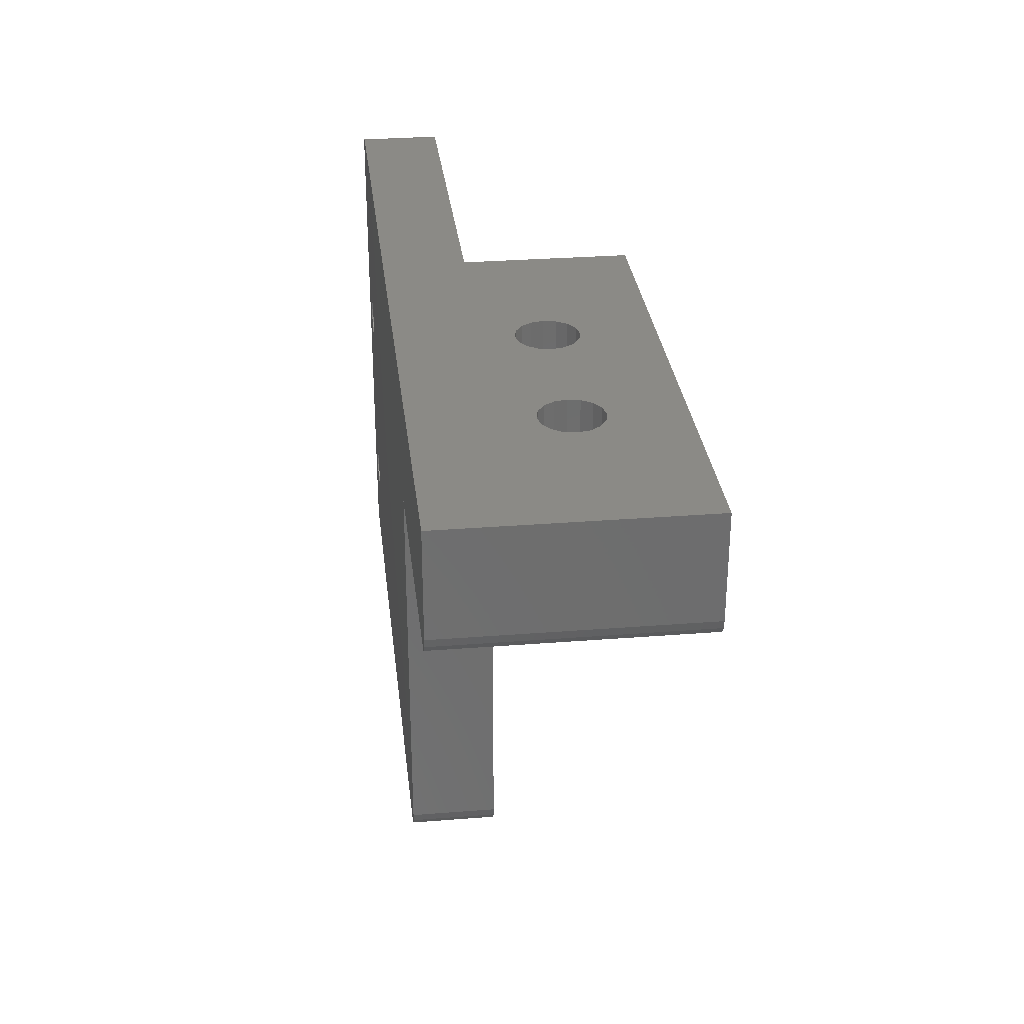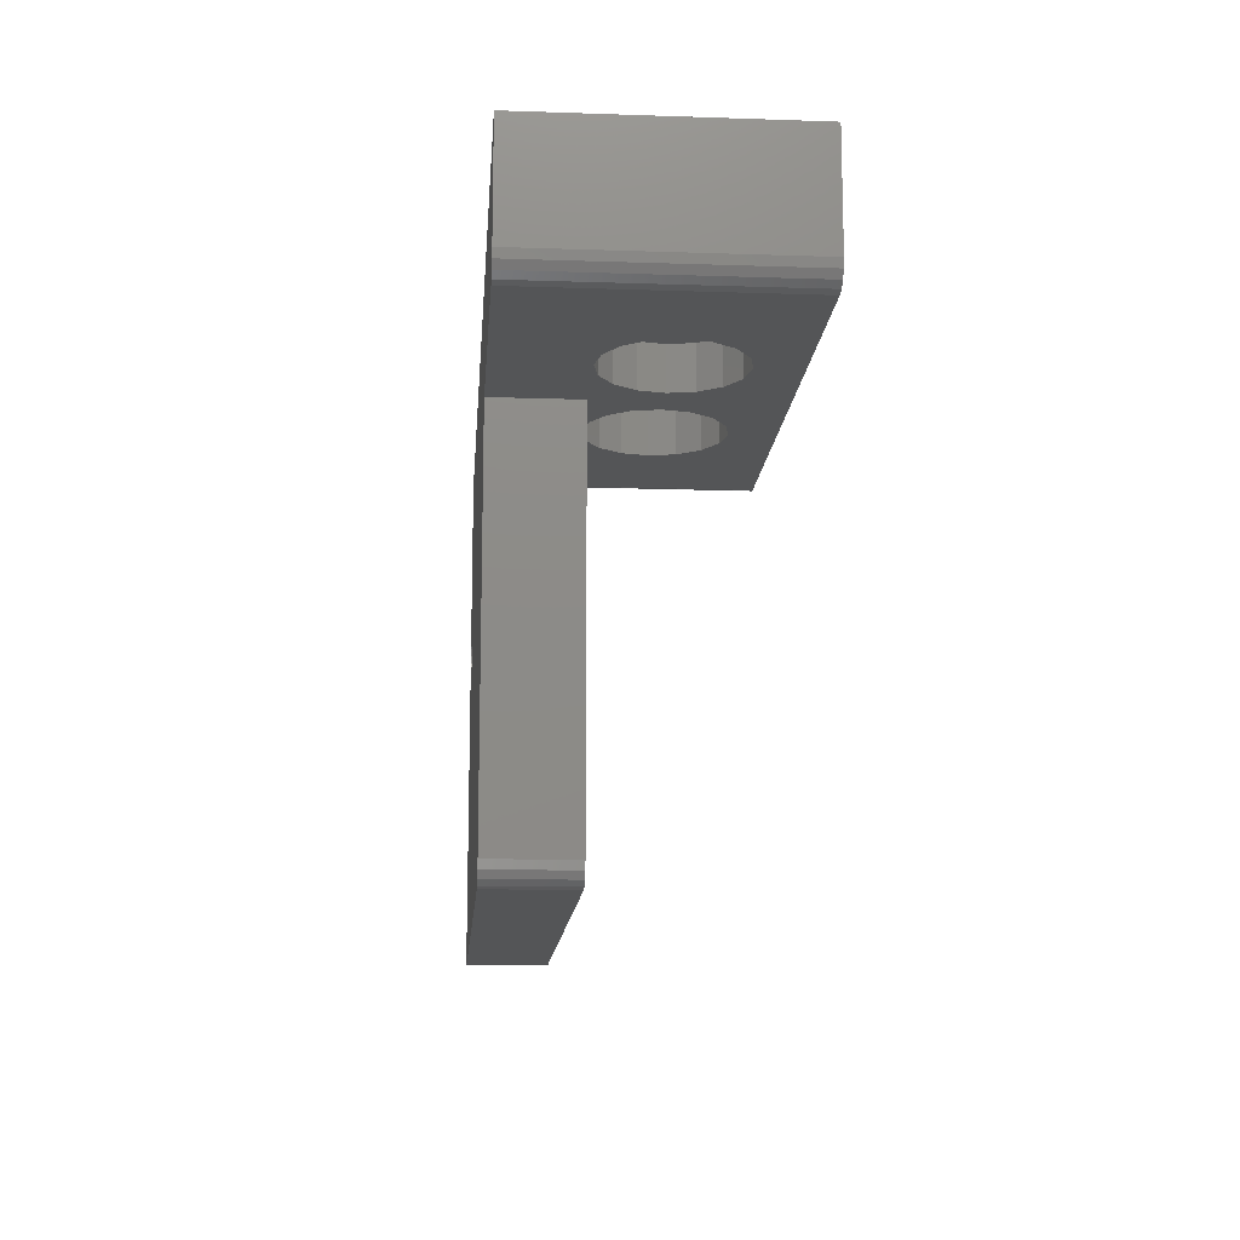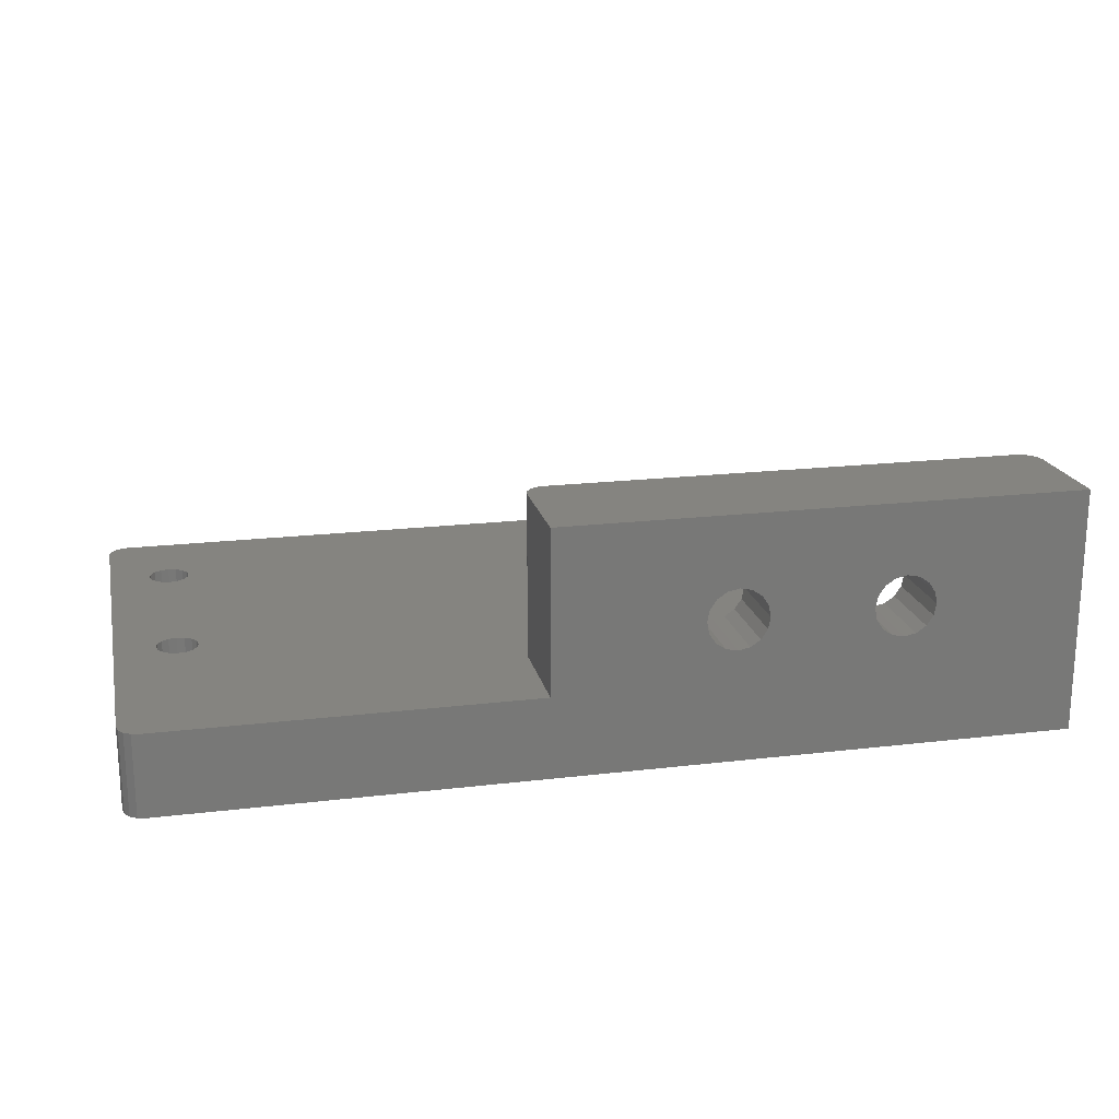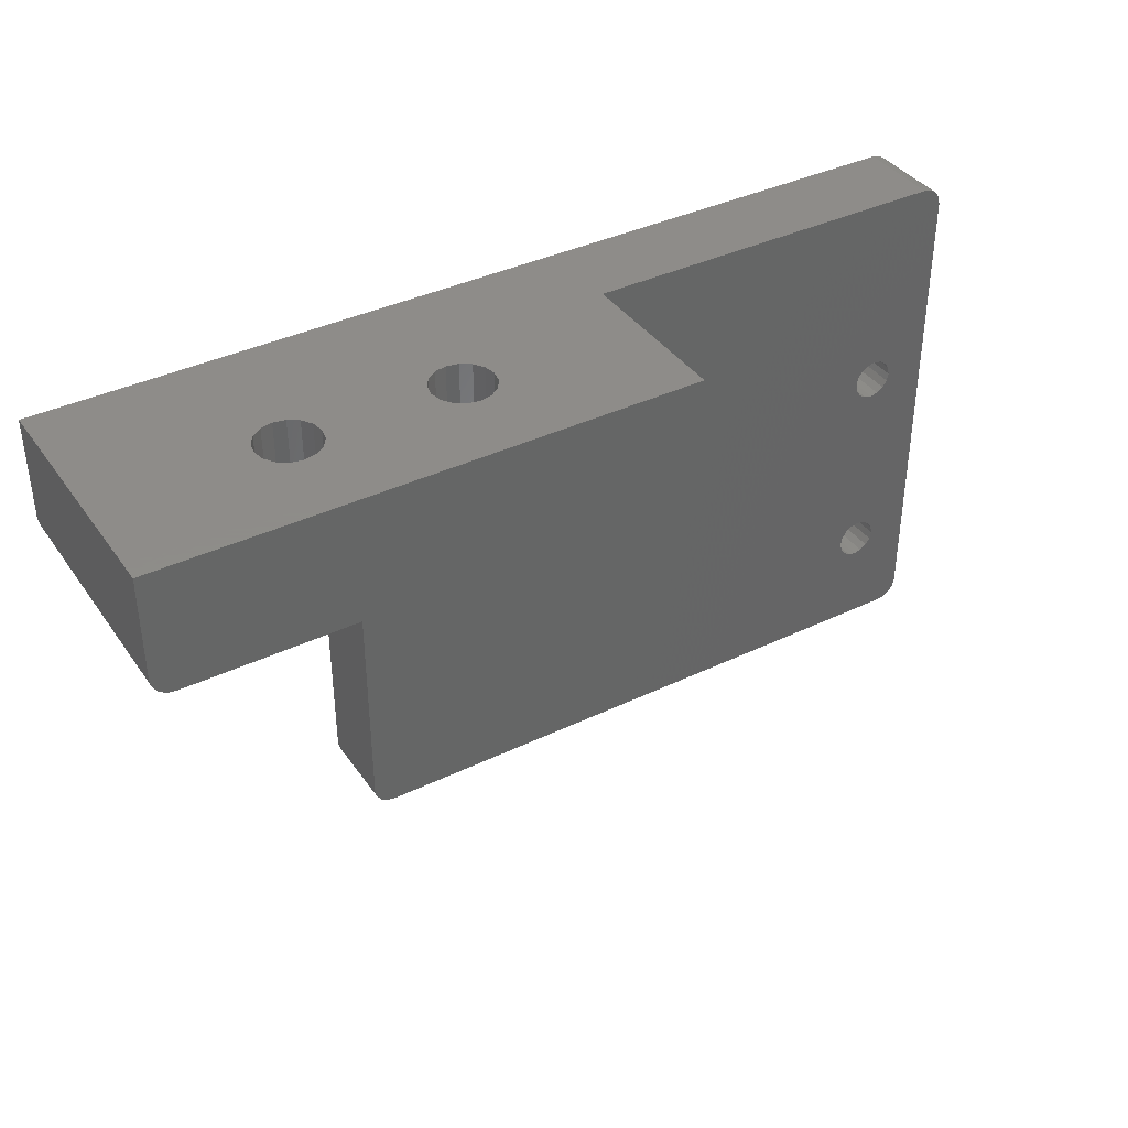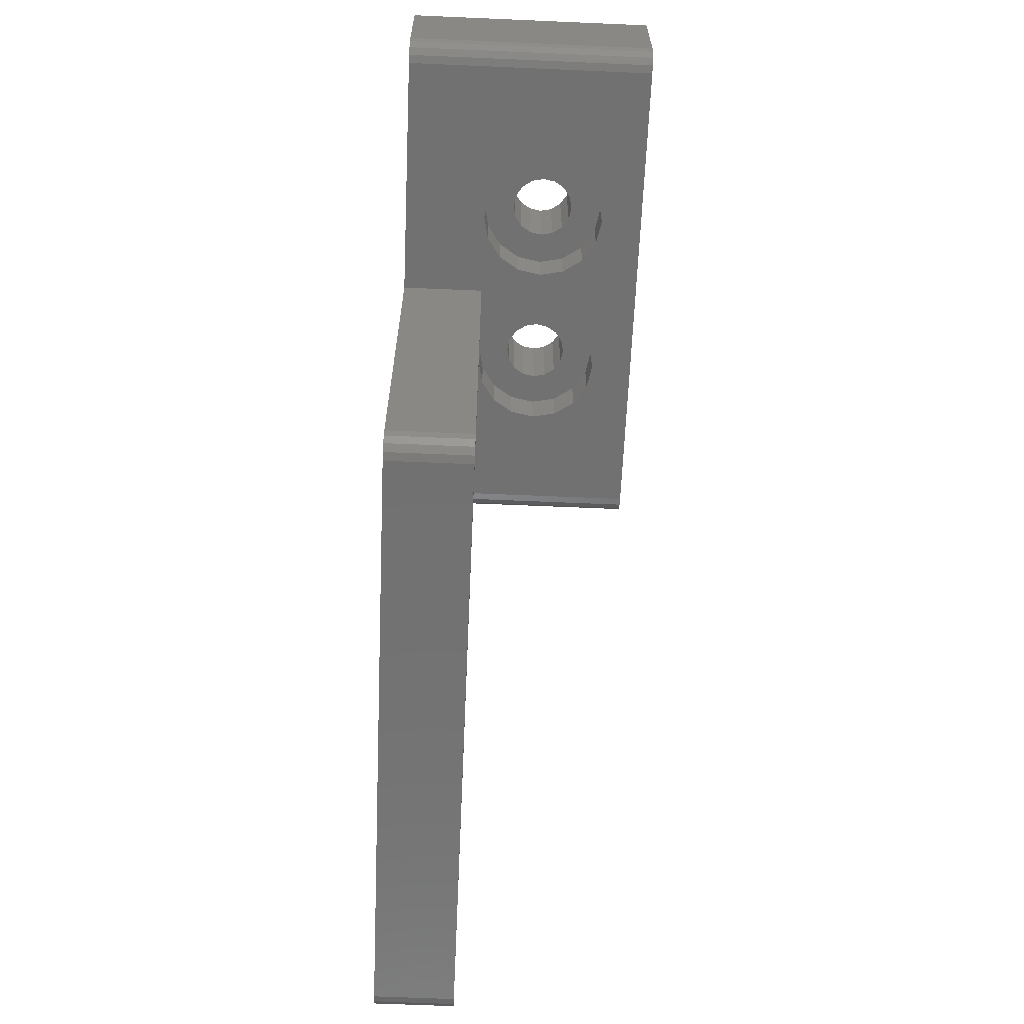
<metadata>
{"format":"stl","ext":"stl","renderer":"f3d","projection":"perspective","resolution":1024,"background":"white","views":[{"elev":30.4,"azim":-96.5,"up":"+Y"},{"elev":-13.6,"azim":-94.3,"up":"+Y"},{"elev":19.4,"azim":167.4,"up":"+Z"},{"elev":38.4,"azim":-31.2,"up":"+Y"},{"elev":-63.4,"azim":-92.5,"up":"+Y"}]}
</metadata>
<code>
# stl→obj: 249 verts, 510 faces
v -12.7 7.5 -6
v -12.7 12.5 6
v -12.7 12.5 -6
v -12.7 7.5 6
v -12.62 7.117 -6
v -12.62 7.117 6
v 11.7 6.5 6
v 12.7 7.5 6
v 12.7 12.5 6
v 12.62 7.117 6
v 12.41 6.793 6
v 12.08 6.576 6
v -11.7 6.5 6
v -12.08 6.576 6
v -12.41 6.793 6
v 12.7 12.5 -2
v 12.7 7.5 -2
v 30.7 12.5 -2
v 30.7 12.5 -6
v 3.426 12.5 2.386
v -4 12.5 2.5
v 4 12.5 2.5
v -3.426 12.5 2.386
v 2.939 12.5 2.061
v -2.939 12.5 2.061
v 2.614 12.5 1.574
v -2.614 12.5 1.574
v 2.5 12.5 1
v -2.5 12.5 1
v 2.614 12.5 0.426
v -2.614 12.5 0.426
v 2.939 12.5 -0.06066
v -2.939 12.5 -0.06066
v 3.426 12.5 -0.3858
v -3.426 12.5 -0.3858
v 4 12.5 -0.5
v 4.574 12.5 2.386
v 5.061 12.5 2.061
v 5.386 12.5 1.574
v 5.5 12.5 1
v 5.386 12.5 0.426
v 4.574 12.5 -0.3858
v 5.061 12.5 -0.06066
v -4.574 12.5 2.386
v -5.061 12.5 2.061
v -5.386 12.5 1.574
v -5.5 12.5 1
v -5.386 12.5 0.426
v -5.061 12.5 -0.06066
v -4.574 12.5 -0.3858
v -4 12.5 -0.5
v 29.62 2.117 -6
v 31.7 -11.5 -6
v 29.62 -7.117 -6
v 29.7 2.5 -6
v 29.41 -6.793 -6
v 29.41 1.793 -6
v 29.08 -6.576 -6
v 29.08 1.576 -6
v 28.7 -6.5 -6
v 28.7 1.5 -6
v 28.32 -6.576 -6
v 28.32 1.576 -6
v 27.99 -6.793 -6
v 27.99 1.793 -6
v 27.78 -7.117 -6
v 27.78 2.117 -6
v 1 -12.5 -6
v 27.7 -7.5 -6
v 30.7 -12.5 -6
v 31.62 -11.88 -6
v 31.7 11.5 -6
v 31.41 -12.21 -6
v 29.62 2.883 -6
v 31.08 -12.42 -6
v 29.41 3.207 -6
v 29.08 -8.424 -6
v 29.08 3.424 -6
v 29.7 -7.5 -6
v 29.62 -7.883 -6
v 29.41 -8.207 -6
v 28.7 -8.5 -6
v 28.32 -8.424 -6
v 27.99 -8.207 -6
v 0 6.5 -6
v 27.78 -7.883 -6
v 28.7 3.5 -6
v 31.62 11.88 -6
v 31.41 12.21 -6
v 31.08 12.42 -6
v 28.32 3.424 -6
v 27.99 3.207 -6
v 27.78 2.883 -6
v 27.7 2.5 -6
v 0 -11.5 -6
v 0.6173 -12.42 -6
v 0.2929 -12.21 -6
v 0.07612 -11.88 -6
v -11.7 6.5 -6
v -12.08 6.576 -6
v -12.41 6.793 -6
v 12.08 6.576 -2
v 12.41 6.793 -2
v 11.7 6.5 -2
v -2.852 6.5 3.772
v 4 6.5 4
v -4 6.5 4
v 2.852 6.5 3.772
v -1.879 6.5 3.121
v 1.879 6.5 3.121
v -1.228 6.5 2.148
v 1.228 6.5 2.148
v -1 6.5 1
v 1 6.5 1
v -1.228 6.5 -0.148
v 1.228 6.5 -0.148
v 0 6.5 -2
v -1.879 6.5 -1.121
v -2.852 6.5 -1.772
v 1.879 6.5 -1.121
v -4 6.5 -2
v 2.852 6.5 -1.772
v 4 6.5 -2
v -5.148 6.5 3.772
v -6.121 6.5 3.121
v -6.772 6.5 2.148
v -7 6.5 1
v -6.772 6.5 -0.148
v -6.121 6.5 -1.121
v -5.148 6.5 -1.772
v 5.148 6.5 3.772
v 6.121 6.5 3.121
v 6.772 6.5 2.148
v 7 6.5 1
v 6.772 6.5 -0.148
v 6.121 6.5 -1.121
v 5.148 6.5 -1.772
v 12.62 7.117 -2
v 0 -11.5 -2
v 31.7 11.5 -2
v 31.62 11.88 -2
v 4 -12.5 -2
v 1 -12.5 -2
v 30.7 -12.5 -2
v 0.07612 -11.88 -2
v 0.2929 -12.21 -2
v 0.6173 -12.42 -2
v 29.62 -7.117 -2
v 31.7 -11.5 -2
v 29.62 2.117 -2
v 29.7 -7.5 -2
v 29.41 1.793 -2
v 29.41 -6.793 -2
v 29.08 1.576 -2
v 29.08 -6.576 -2
v 28.7 1.5 -2
v 28.7 -6.5 -2
v 28.32 1.576 -2
v 28.32 -6.576 -2
v 27.99 1.793 -2
v 27.99 -6.793 -2
v 27.78 2.117 -2
v 27.78 -7.117 -2
v 27.7 2.5 -2
v 29.7 2.5 -2
v 31.41 12.21 -2
v 31.08 12.42 -2
v 29.62 -7.883 -2
v 28.7 3.5 -2
v 29.41 -8.207 -2
v 29.08 -8.424 -2
v 29.62 2.883 -2
v 29.41 3.207 -2
v 29.08 3.424 -2
v 28.32 3.424 -2
v 27.99 3.207 -2
v 27.78 2.883 -2
v 31.62 -11.88 -2
v 31.41 -12.21 -2
v 31.08 -12.42 -2
v 28.7 -8.5 -2
v 28.32 -8.424 -2
v 27.99 -8.207 -2
v 27.78 -7.883 -2
v 27.7 -7.5 -2
v -2.5 8.5 1
v -2.614 8.5 1.574
v -2.939 8.5 2.061
v -5.386 8.5 1.574
v -5.5 8.5 1
v -4 8.5 2.5
v -3.426 8.5 2.386
v -4 8.5 -0.5
v -4.574 8.5 -0.3858
v -2.939 8.5 -0.06066
v -2.614 8.5 0.426
v -5.061 8.5 2.061
v -4.574 8.5 2.386
v -5.061 8.5 -0.06066
v -5.386 8.5 0.426
v -3.426 8.5 -0.3858
v -1.228 8.5 2.148
v -1 8.5 1
v -1.879 8.5 3.121
v -7 8.5 1
v -6.772 8.5 2.148
v -2.852 8.5 3.772
v -4 8.5 4
v -1.228 8.5 -0.148
v -5.148 8.5 -1.772
v -4 8.5 -2
v -2.852 8.5 -1.772
v -1.879 8.5 -1.121
v -6.121 8.5 -1.121
v -5.148 8.5 3.772
v -6.121 8.5 3.121
v -6.772 8.5 -0.148
v 5.5 8.5 1
v 5.386 8.5 1.574
v 5.061 8.5 2.061
v 3.426 8.5 2.386
v 4 8.5 2.5
v 2.5 8.5 1
v 2.614 8.5 0.426
v 4.574 8.5 2.386
v 2.939 8.5 -0.06066
v 3.426 8.5 -0.3858
v 5.061 8.5 -0.06066
v 5.386 8.5 0.426
v 2.614 8.5 1.574
v 2.939 8.5 2.061
v 4 8.5 -0.5
v 4.574 8.5 -0.3858
v 6.772 8.5 2.148
v 7 8.5 1
v 6.121 8.5 3.121
v 4 8.5 4
v 2.852 8.5 3.772
v 1.228 8.5 -0.148
v 1 8.5 1
v 5.148 8.5 3.772
v 1.879 8.5 3.121
v 1.228 8.5 2.148
v 1.879 8.5 -1.121
v 2.852 8.5 -1.772
v 6.772 8.5 -0.148
v 6.121 8.5 -1.121
v 5.148 8.5 -1.772
v 4 8.5 -2
f 1 2 3
f 2 1 4
f 5 4 1
f 4 5 6
f 7 8 9
f 8 7 10
f 10 7 11
f 11 7 12
f 9 13 7
f 2 13 9
f 4 13 2
f 13 4 14
f 14 4 15
f 15 4 6
f 8 16 9
f 16 8 17
f 18 19 16
f 20 21 22
f 20 23 21
f 24 23 20
f 24 25 23
f 26 25 24
f 26 27 25
f 28 27 26
f 28 29 27
f 30 29 28
f 30 31 29
f 32 31 30
f 32 33 31
f 34 33 32
f 34 35 33
f 3 34 36
f 34 3 35
f 9 22 2
f 9 37 22
f 9 38 37
f 9 39 38
f 9 40 39
f 16 40 9
f 40 16 41
f 3 36 16
f 42 16 36
f 43 16 42
f 41 16 43
f 21 2 22
f 44 2 21
f 45 2 44
f 46 2 45
f 47 2 46
f 3 47 48
f 3 48 49
f 3 16 19
f 47 3 2
f 50 3 49
f 51 3 50
f 35 3 51
f 52 53 54
f 53 52 55
f 56 52 54
f 56 57 52
f 58 57 56
f 58 59 57
f 60 59 58
f 60 61 59
f 62 61 60
f 62 63 61
f 64 63 62
f 64 65 63
f 66 65 64
f 66 67 65
f 68 66 69
f 66 68 67
f 70 53 71
f 53 55 72
f 70 71 73
f 74 72 55
f 70 73 75
f 76 72 74
f 53 70 77
f 78 72 76
f 54 53 79
f 53 80 79
f 53 81 80
f 53 77 81
f 70 82 77
f 70 83 82
f 70 84 83
f 68 84 70
f 85 67 68
f 86 68 69
f 84 68 86
f 87 72 78
f 19 72 87
f 72 19 88
f 89 19 90
f 88 19 89
f 91 19 87
f 92 19 91
f 85 92 93
f 67 85 94
f 94 85 93
f 95 68 96
f 95 96 97
f 95 97 98
f 68 95 85
f 92 85 19
f 3 85 99
f 1 99 100
f 1 100 101
f 1 101 5
f 99 1 3
f 85 3 19
f 101 6 5
f 6 101 15
f 102 11 12
f 11 102 103
f 101 14 15
f 14 101 100
f 104 12 7
f 12 104 102
f 105 106 107
f 105 108 106
f 109 108 105
f 109 110 108
f 111 110 109
f 111 112 110
f 113 112 111
f 113 114 112
f 115 114 113
f 115 116 114
f 117 115 118
f 115 117 116
f 117 118 119
f 116 117 120
f 85 119 121
f 120 117 122
f 122 117 123
f 13 107 7
f 13 124 107
f 13 125 124
f 13 126 125
f 13 127 126
f 99 127 13
f 127 99 128
f 128 99 129
f 99 130 129
f 85 130 99
f 130 85 121
f 119 85 117
f 106 7 107
f 131 7 106
f 132 7 131
f 133 7 132
f 134 7 133
f 104 134 135
f 104 135 136
f 134 104 7
f 137 104 136
f 104 137 123
f 11 138 10
f 138 11 103
f 10 17 8
f 17 10 138
f 100 13 14
f 13 100 99
f 95 117 85
f 117 95 139
f 140 88 141
f 88 140 72
f 68 142 143
f 70 142 68
f 142 70 144
f 98 139 95
f 139 98 145
f 97 145 98
f 145 97 146
f 139 142 123
f 142 139 143
f 143 139 147
f 147 139 146
f 139 123 117
f 146 139 145
f 148 149 150
f 149 148 151
f 152 148 150
f 152 153 148
f 154 153 152
f 154 155 153
f 156 155 154
f 156 157 155
f 158 157 156
f 158 159 157
f 160 159 158
f 160 161 159
f 162 161 160
f 162 163 161
f 103 162 164
f 162 102 163
f 18 140 141
f 140 165 149
f 18 141 166
f 150 149 165
f 18 166 167
f 168 149 151
f 140 18 169
f 170 149 168
f 171 149 170
f 140 172 165
f 140 173 172
f 140 174 173
f 140 169 174
f 18 175 169
f 18 176 175
f 16 176 18
f 138 177 17
f 176 17 177
f 17 176 16
f 144 149 171
f 149 144 178
f 178 144 179
f 179 144 180
f 181 144 171
f 182 144 181
f 183 144 182
f 142 183 184
f 177 138 164
f 103 164 138
f 162 103 102
f 163 102 185
f 142 185 102
f 185 142 184
f 142 102 104
f 142 104 123
f 183 142 144
f 141 89 166
f 89 141 88
f 179 71 178
f 71 179 73
f 178 53 149
f 53 178 71
f 149 72 140
f 72 149 53
f 97 147 146
f 147 97 96
f 70 180 144
f 180 70 75
f 90 18 167
f 18 90 19
f 96 143 147
f 143 96 68
f 75 179 180
f 179 75 73
f 89 167 166
f 167 89 90
f 186 27 29
f 27 186 187
f 187 25 27
f 25 187 188
f 189 47 46
f 47 189 190
f 191 23 192
f 23 191 21
f 50 193 51
f 193 50 194
f 195 31 33
f 31 195 196
f 192 25 188
f 25 192 23
f 197 46 45
f 46 197 189
f 198 21 191
f 21 198 44
f 197 44 198
f 44 197 45
f 49 194 50
f 194 49 199
f 190 48 47
f 48 190 200
f 200 49 48
f 49 200 199
f 196 29 31
f 29 196 186
f 51 201 35
f 201 51 193
f 35 195 33
f 195 35 201
f 113 202 203
f 202 113 111
f 111 204 202
f 204 111 109
f 126 205 206
f 205 126 127
f 107 207 105
f 207 107 208
f 115 203 209
f 203 115 113
f 210 121 211
f 121 210 130
f 212 118 213
f 118 212 119
f 211 119 212
f 119 211 121
f 118 209 213
f 209 118 115
f 214 130 210
f 130 214 129
f 191 208 215
f 198 215 216
f 208 191 207
f 192 207 191
f 215 198 191
f 197 216 206
f 216 197 198
f 206 189 197
f 205 189 206
f 205 190 189
f 205 200 190
f 217 200 205
f 200 217 199
f 214 199 217
f 199 214 194
f 210 194 214
f 207 192 204
f 188 204 192
f 204 188 202
f 187 202 188
f 186 202 187
f 186 203 202
f 196 203 186
f 209 196 195
f 196 209 203
f 213 195 201
f 212 201 193
f 194 210 193
f 195 213 209
f 211 193 210
f 201 212 213
f 193 211 212
f 105 204 109
f 204 105 207
f 125 206 216
f 206 125 126
f 124 208 107
f 208 124 215
f 125 215 124
f 215 125 216
f 127 217 205
f 217 127 128
f 128 214 217
f 214 128 129
f 218 39 40
f 39 218 219
f 219 38 39
f 38 219 220
f 221 22 222
f 22 221 20
f 223 30 28
f 30 223 224
f 225 38 220
f 38 225 37
f 224 32 30
f 32 224 226
f 32 227 34
f 227 32 226
f 228 41 43
f 41 228 229
f 222 37 225
f 37 222 22
f 230 28 26
f 28 230 223
f 231 20 221
f 20 231 24
f 231 26 24
f 26 231 230
f 34 232 36
f 232 34 227
f 36 233 42
f 233 36 232
f 42 228 43
f 228 42 233
f 229 40 41
f 40 229 218
f 134 234 235
f 234 134 133
f 133 236 234
f 236 133 132
f 108 237 106
f 237 108 238
f 114 239 240
f 239 114 116
f 131 236 132
f 236 131 241
f 222 237 238
f 221 238 242
f 237 222 241
f 225 241 222
f 238 221 222
f 231 242 243
f 242 231 221
f 243 230 231
f 240 230 243
f 240 223 230
f 240 224 223
f 239 224 240
f 224 239 226
f 244 226 239
f 226 244 227
f 245 227 244
f 241 225 236
f 220 236 225
f 236 220 234
f 219 234 220
f 218 234 219
f 218 235 234
f 229 235 218
f 246 229 228
f 229 246 235
f 247 228 233
f 248 233 232
f 227 245 232
f 228 247 246
f 249 232 245
f 233 248 247
f 232 249 248
f 135 235 246
f 235 135 134
f 116 244 239
f 244 116 120
f 244 122 245
f 122 244 120
f 106 241 131
f 241 106 237
f 112 240 243
f 240 112 114
f 110 238 108
f 238 110 242
f 110 243 242
f 243 110 112
f 245 123 249
f 123 245 122
f 249 137 248
f 137 249 123
f 248 136 247
f 136 248 137
f 136 246 247
f 246 136 135
f 79 148 54
f 148 79 151
f 185 66 163
f 66 185 69
f 60 155 157
f 155 60 58
f 64 159 161
f 159 64 62
f 81 168 80
f 168 81 170
f 82 182 181
f 182 82 83
f 58 153 155
f 153 58 56
f 54 153 56
f 153 54 148
f 62 157 159
f 157 62 60
f 184 69 185
f 69 184 86
f 83 183 182
f 183 83 84
f 183 86 184
f 86 183 84
f 163 64 161
f 64 163 66
f 77 181 171
f 181 77 82
f 80 151 79
f 151 80 168
f 81 171 170
f 171 81 77
f 55 172 74
f 172 55 165
f 87 174 169
f 174 87 78
f 162 94 164
f 94 162 67
f 57 150 52
f 150 57 152
f 57 154 152
f 154 57 59
f 59 156 154
f 156 59 61
f 78 173 174
f 173 78 76
f 74 173 76
f 173 74 172
f 91 169 175
f 169 91 87
f 92 175 176
f 175 92 91
f 164 93 177
f 93 164 94
f 177 92 176
f 92 177 93
f 160 67 162
f 67 160 65
f 61 158 156
f 158 61 63
f 63 160 158
f 160 63 65
f 52 165 55
f 165 52 150

</code>
